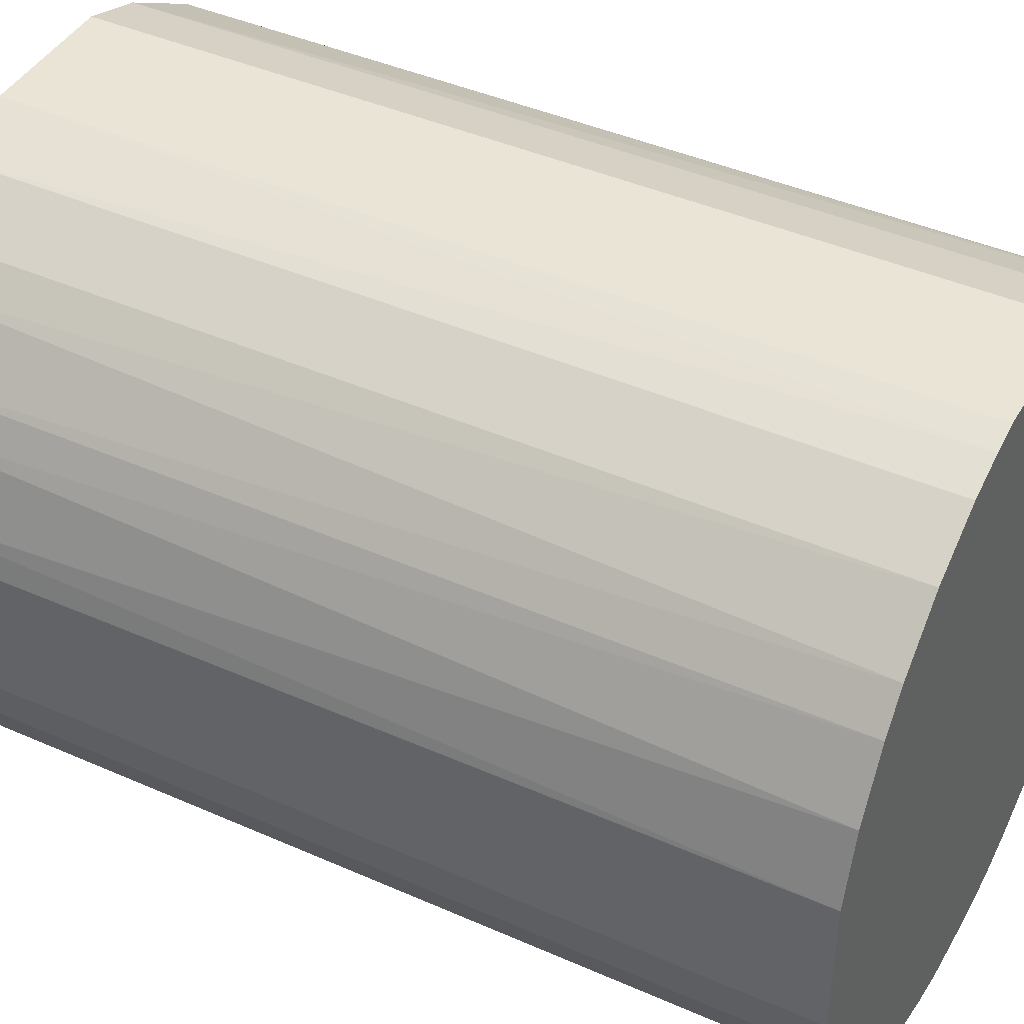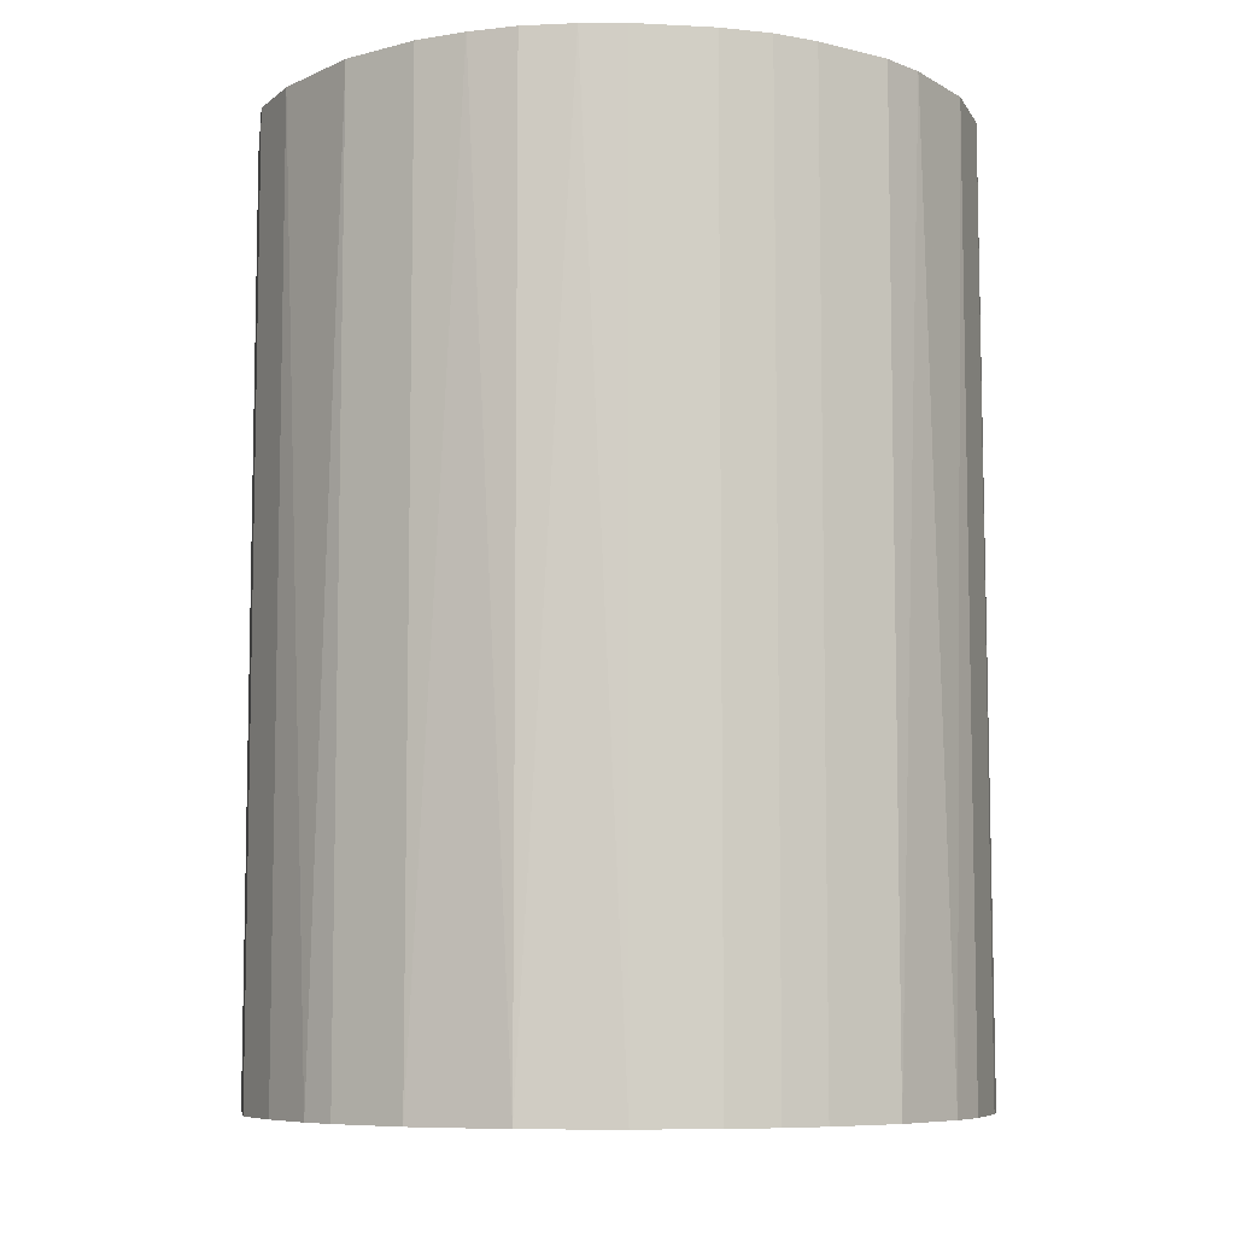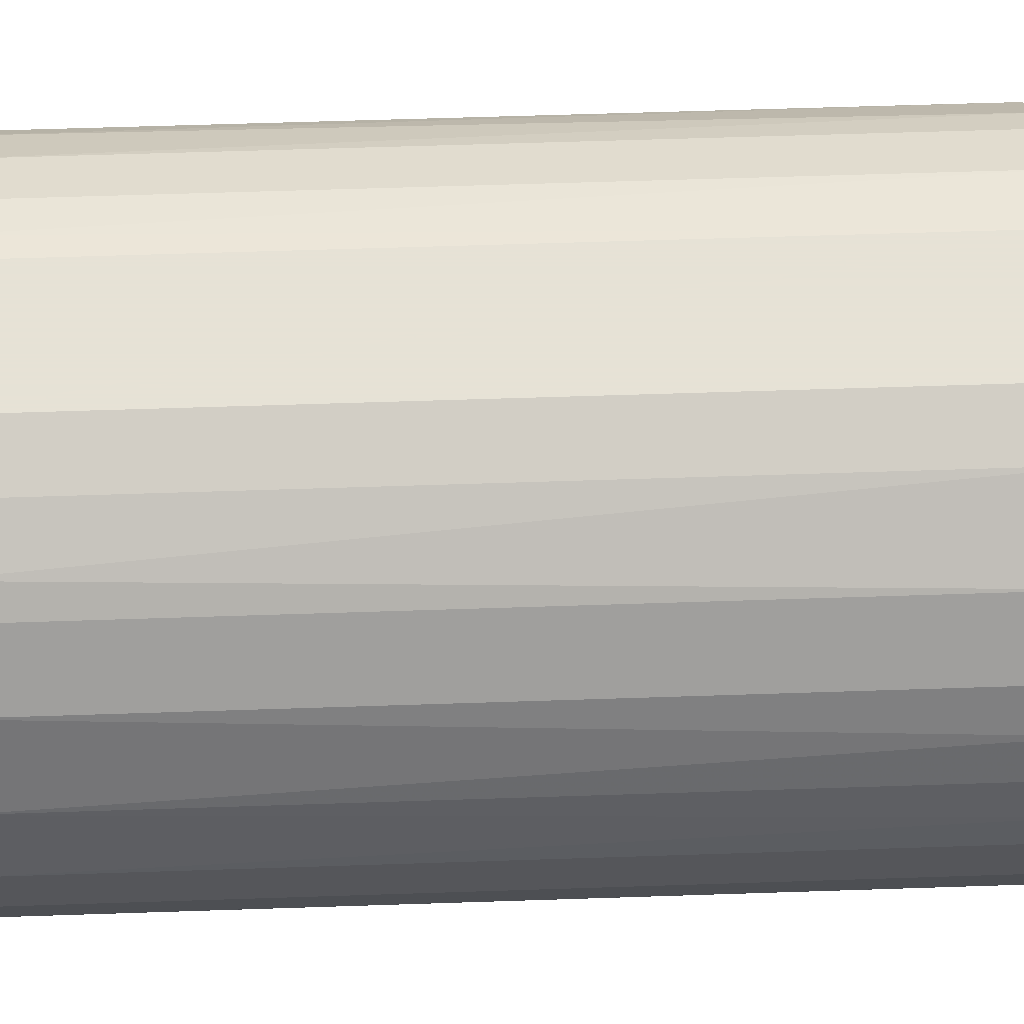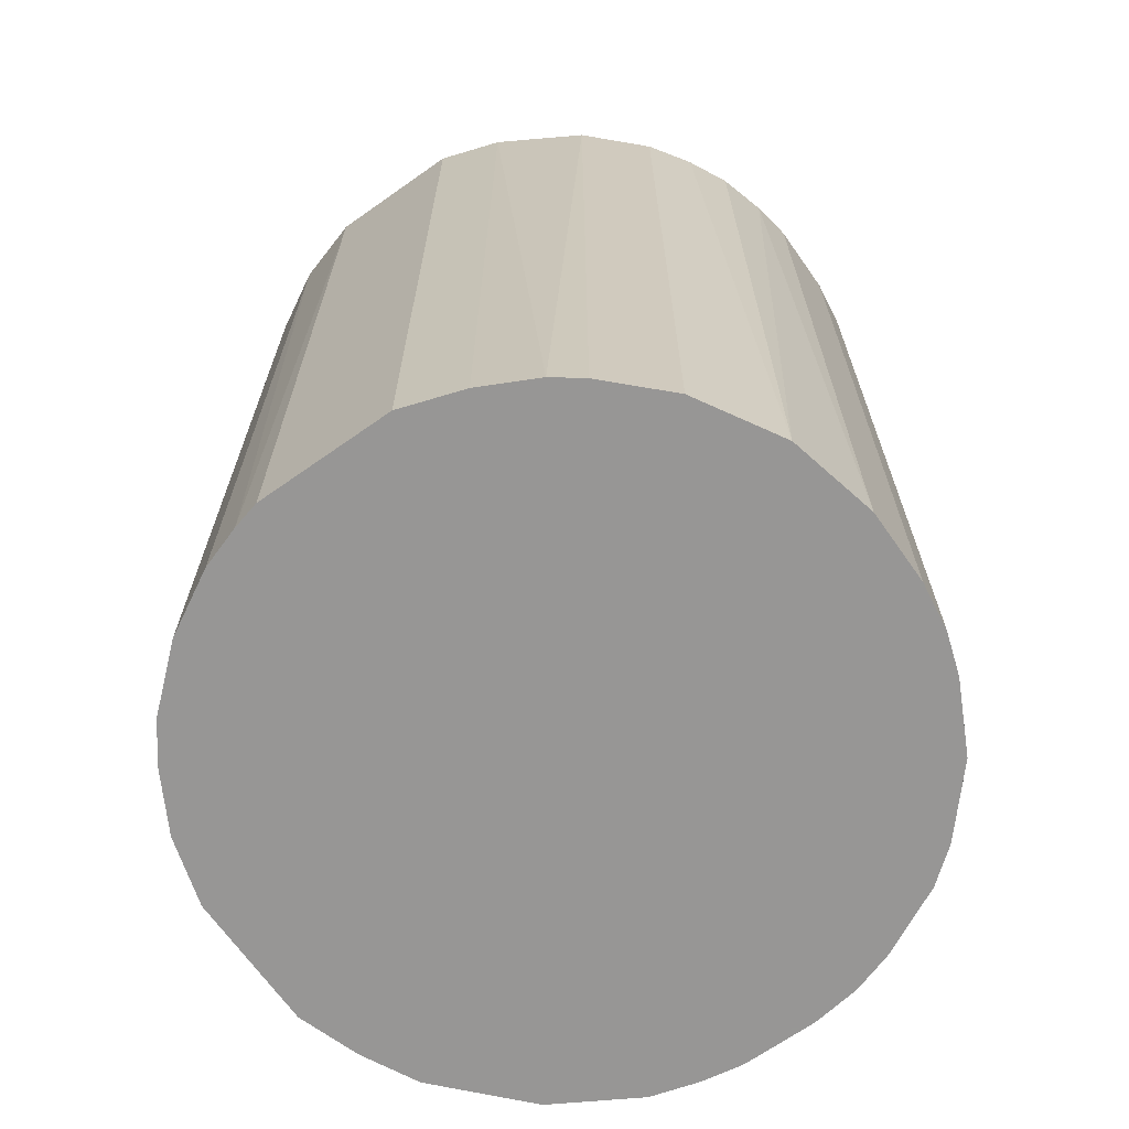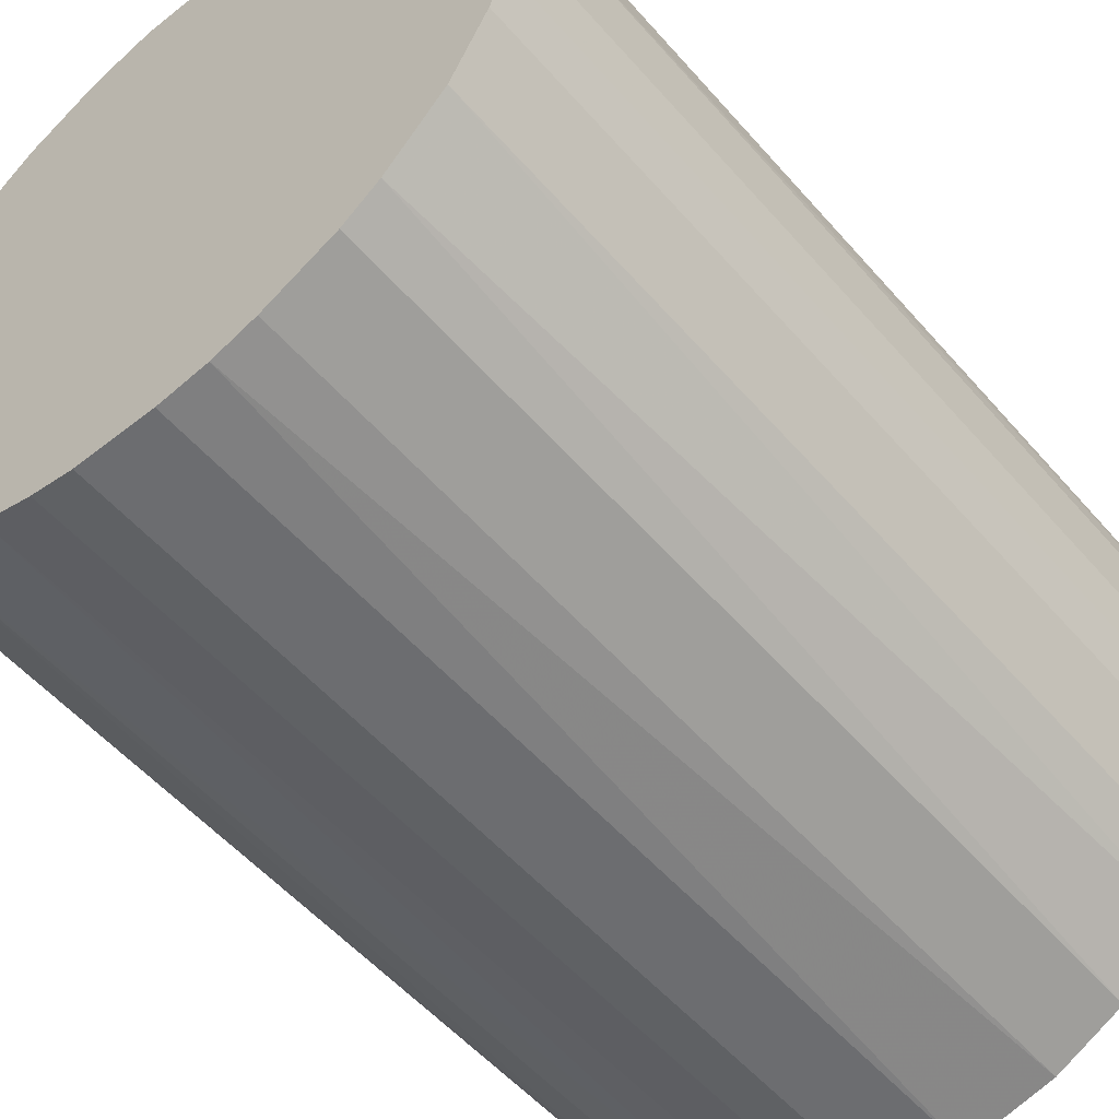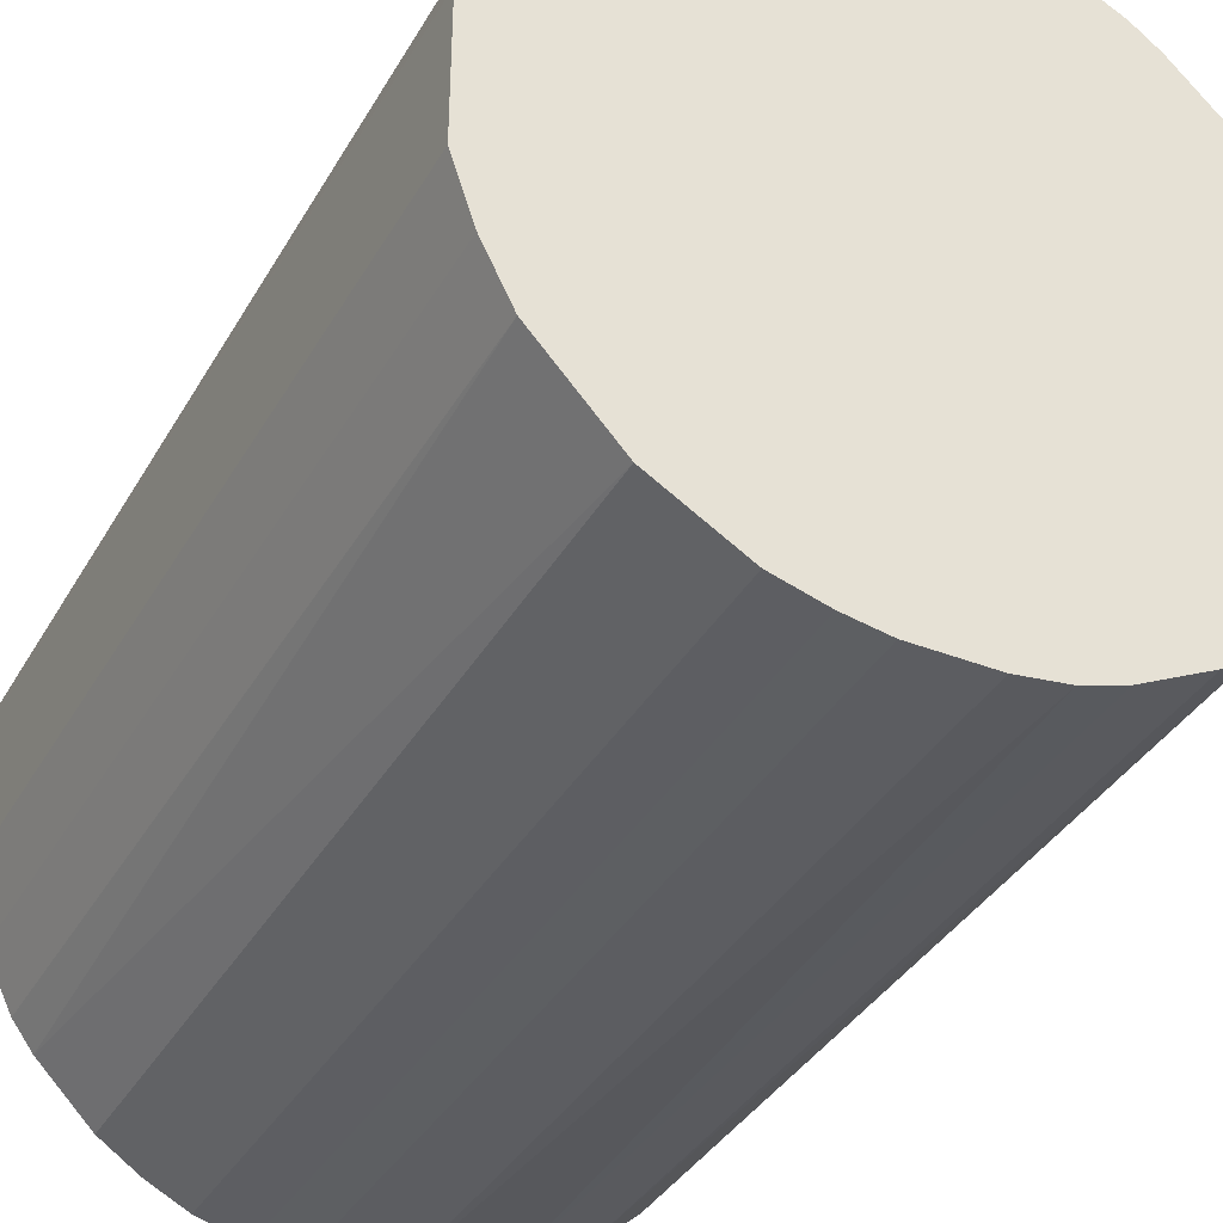
<metadata>
{"format":"obj","ext":"obj","renderer":"f3d","projection":"perspective","resolution":1024,"background":"white","views":[{"elev":42.6,"azim":117.8,"up":"+Y"},{"elev":-7.7,"azim":-98.5,"up":"+Z"},{"elev":63.8,"azim":-91.9,"up":"+Y"},{"elev":-68.0,"azim":-144.8,"up":"+Z"},{"elev":-54.0,"azim":-140.0,"up":"+Y"},{"elev":-37.0,"azim":153.2,"up":"+Y"}]}
</metadata>
<code>
o convex_0
v -0.02378 0.009664 -0.03371
v 0.02511 0.005033 0.03371
v 0.02459 0.007092 0.03371
v -0.02481 -0.006282 0.03371
v 0.00606 -0.02481 -0.03371
v 0.007092 0.02459 -0.03371
v -0.009886 0.02356 0.03371
v 0.00606 -0.02481 0.03371
v 0.02511 -0.005255 -0.03371
v -0.01709 -0.01915 -0.03371
v 0.01996 -0.01606 0.03371
v 0.01018 0.02356 0.03371
v 0.02099 0.01481 -0.03371
v -0.009373 -0.02378 0.03371
v -0.009886 0.02356 -0.03371
v -0.02224 0.01275 0.03371
v -0.02481 -0.006282 -0.03371
v 0.01584 -0.02018 -0.03371
v -0.006282 -0.02481 -0.03371
v -0.02121 -0.01452 0.03371
v 0.01739 0.01893 0.03371
v -0.01606 0.01995 -0.03371
v 0.02511 -0.005255 0.03371
v -0.005255 0.02511 0.03371
v -0.02533 0.002974 0.03371
v 0.02511 0.005033 -0.03371
v 0.01481 0.02098 -0.03371
v 0.0215 -0.014 -0.03371
v 0.01275 -0.02224 0.03371
v -0.002683 -0.02533 0.03371
v -0.01606 0.01995 0.03371
v -0.005255 0.02511 -0.03371
v 0.005033 0.02511 0.03371
v -0.01452 -0.02121 0.03371
v -0.02533 0.002974 -0.03371
v -0.02121 -0.01452 -0.03371
v -0.02018 0.01584 -0.03371
v 0.02253 0.01224 0.03371
v -0.01452 -0.02121 -0.03371
v 0.02356 -0.009886 0.03371
v 0.002974 -0.02533 -0.03371
v 0.009664 -0.02378 -0.03371
v 0.02356 0.01018 -0.03371
v -0.02533 -0.002683 0.03371
v -0.02481 0.00606 0.03371
v -0.02378 -0.009373 0.03371
v 0.005033 0.02511 -0.03371
v -0.01915 -0.01709 0.03371
v -0.02018 0.01584 0.03371
v 0.01584 -0.02018 0.03371
v -0.014 0.0215 -0.03371
v 0.01893 0.01739 -0.03371
v 0.02099 0.01481 0.03371
v 0.01018 0.02356 -0.03371
v 0.02356 -0.009886 -0.03371
v 0.002974 -0.02533 0.03371
v -0.02533 -0.002683 -0.03371
v -0.002683 -0.02533 -0.03371
v 0.01481 0.02098 0.03371
v -0.009373 -0.02378 -0.03371
v -0.02378 -0.009373 -0.03371
v -0.02378 0.009664 0.03371
v 0.009664 -0.02378 0.03371
v 0.0215 -0.014 0.03371
f 28 40 64
f 2 3 4
f 5 1 6
f 4 3 7
f 2 4 8
f 5 6 9
f 1 5 10
f 2 8 11
f 7 3 12
f 9 6 13
f 8 4 14
f 6 1 15
f 4 7 16
f 1 10 17
f 5 9 18
f 10 5 19
f 14 4 20
f 12 3 21
f 15 1 22
f 9 2 23
f 2 11 23
f 7 12 24
f 15 7 24
f 4 16 25
f 3 2 26
f 2 9 26
f 9 13 26
f 13 6 27
f 18 9 28
f 11 18 28
f 11 8 29
f 8 14 30
f 14 19 30
f 16 7 31
f 6 15 32
f 15 24 32
f 32 24 33
f 12 6 33
f 24 12 33
f 14 20 34
f 1 17 35
f 17 10 36
f 1 16 37
f 22 1 37
f 31 22 37
f 21 3 38
f 10 19 39
f 34 10 39
f 14 34 39
f 9 23 40
f 23 11 40
f 5 8 41
f 19 5 41
f 8 5 42
f 5 18 42
f 18 29 42
f 3 26 43
f 26 13 43
f 38 3 43
f 13 38 43
f 17 4 44
f 4 25 44
f 25 35 44
f 25 16 45
f 1 35 45
f 35 25 45
f 4 17 46
f 20 4 46
f 36 20 46
f 6 32 47
f 32 33 47
f 33 6 47
f 10 34 48
f 34 20 48
f 36 10 48
f 20 36 48
f 16 31 49
f 37 16 49
f 31 37 49
f 18 11 50
f 11 29 50
f 29 18 50
f 7 15 51
f 15 22 51
f 31 7 51
f 22 31 51
f 13 27 52
f 27 21 52
f 21 38 53
f 38 13 53
f 13 52 53
f 52 21 53
f 6 12 54
f 27 6 54
f 12 27 54
f 28 9 55
f 9 40 55
f 40 28 55
f 8 30 56
f 41 8 56
f 30 41 56
f 35 17 57
f 17 44 57
f 44 35 57
f 30 19 58
f 19 41 58
f 41 30 58
f 12 21 59
f 27 12 59
f 21 27 59
f 19 14 60
f 39 19 60
f 14 39 60
f 17 36 61
f 46 17 61
f 36 46 61
f 16 1 62
f 1 45 62
f 45 16 62
f 29 8 63
f 8 42 63
f 42 29 63
f 11 28 64
f 40 11 64

</code>
